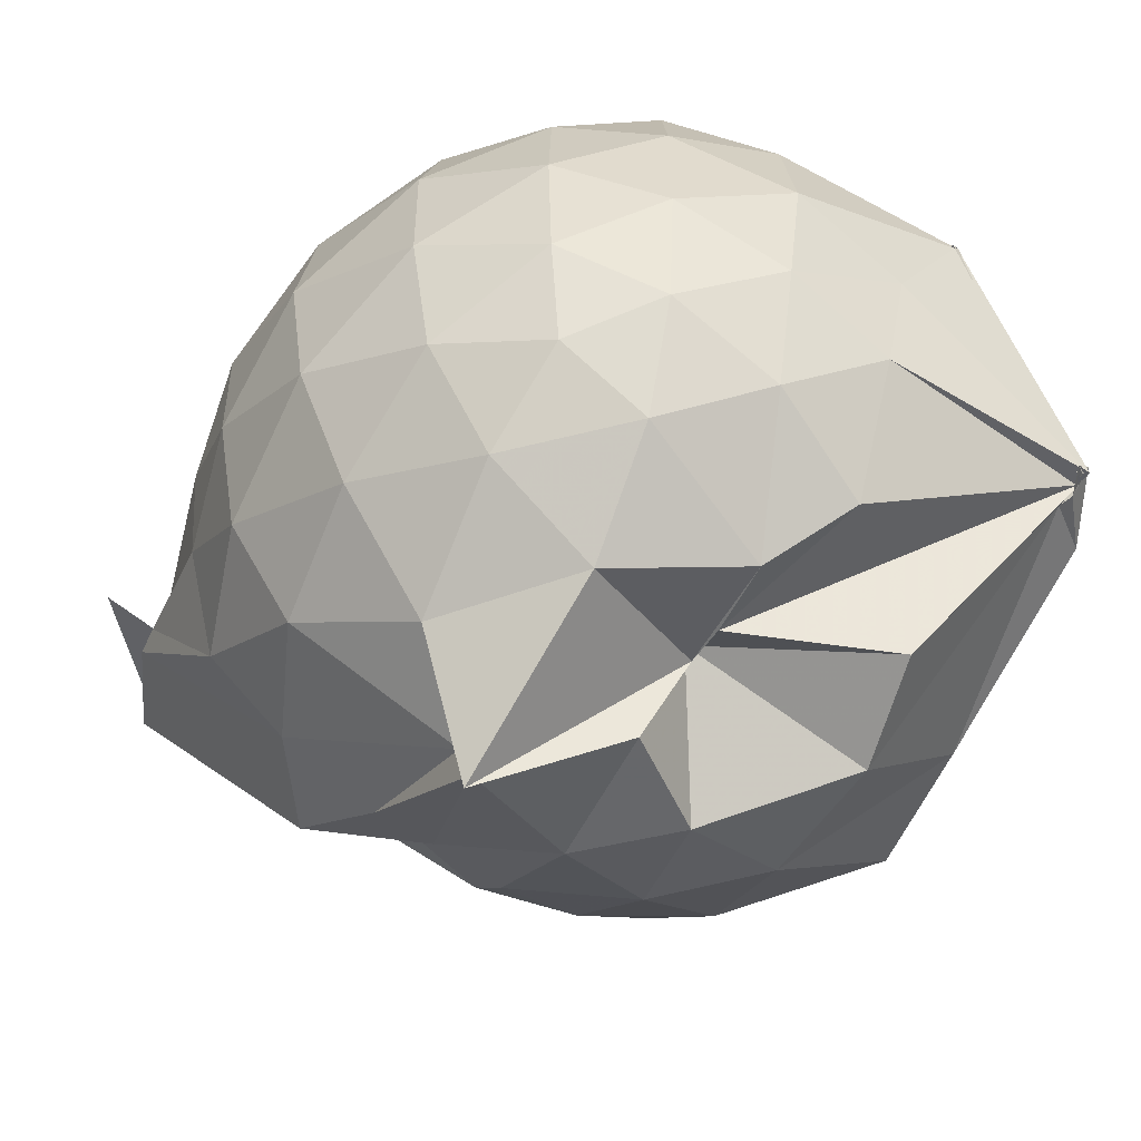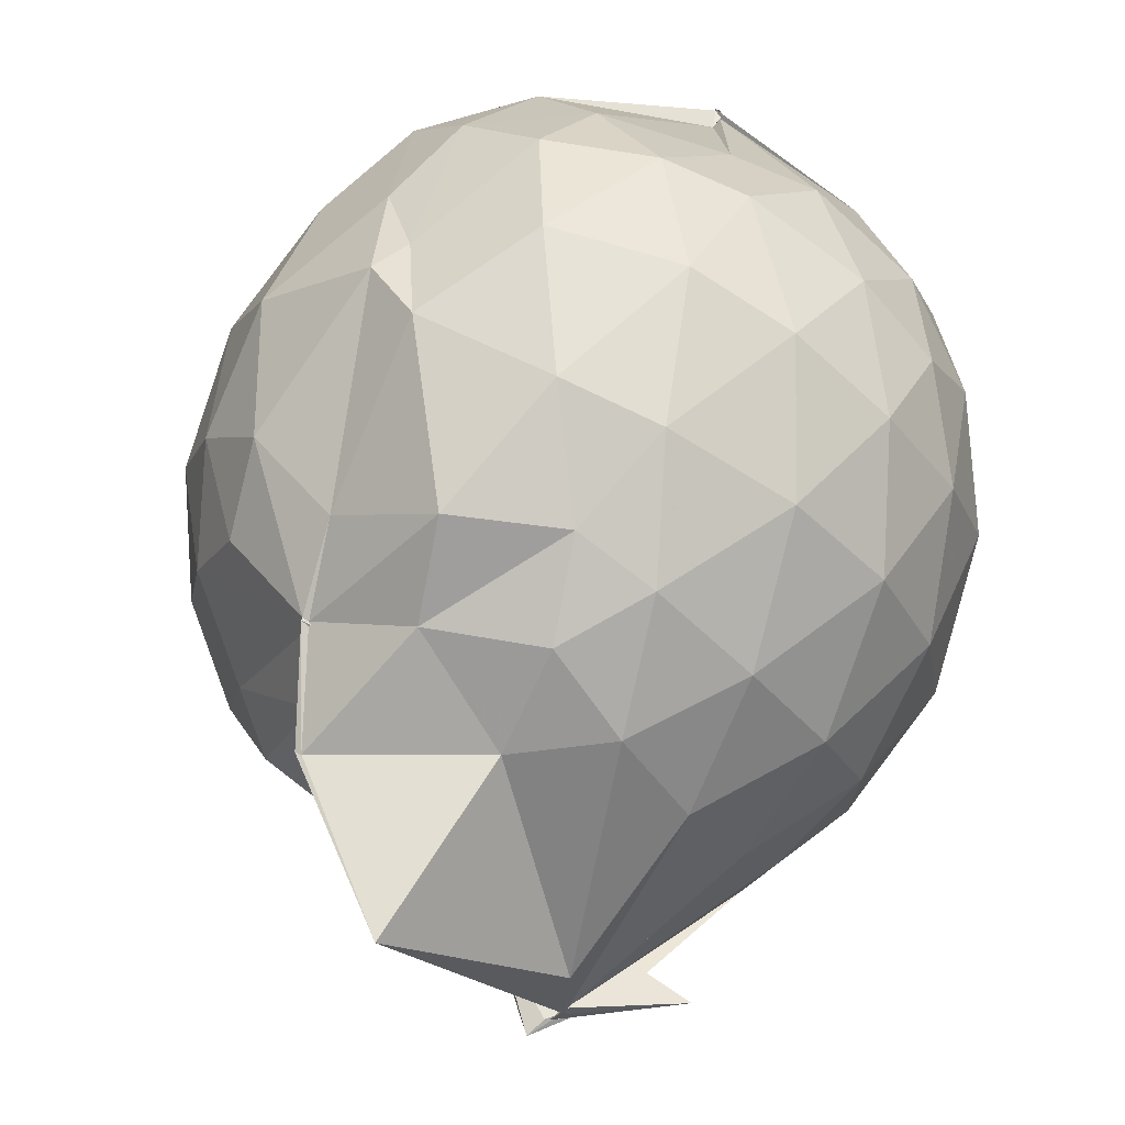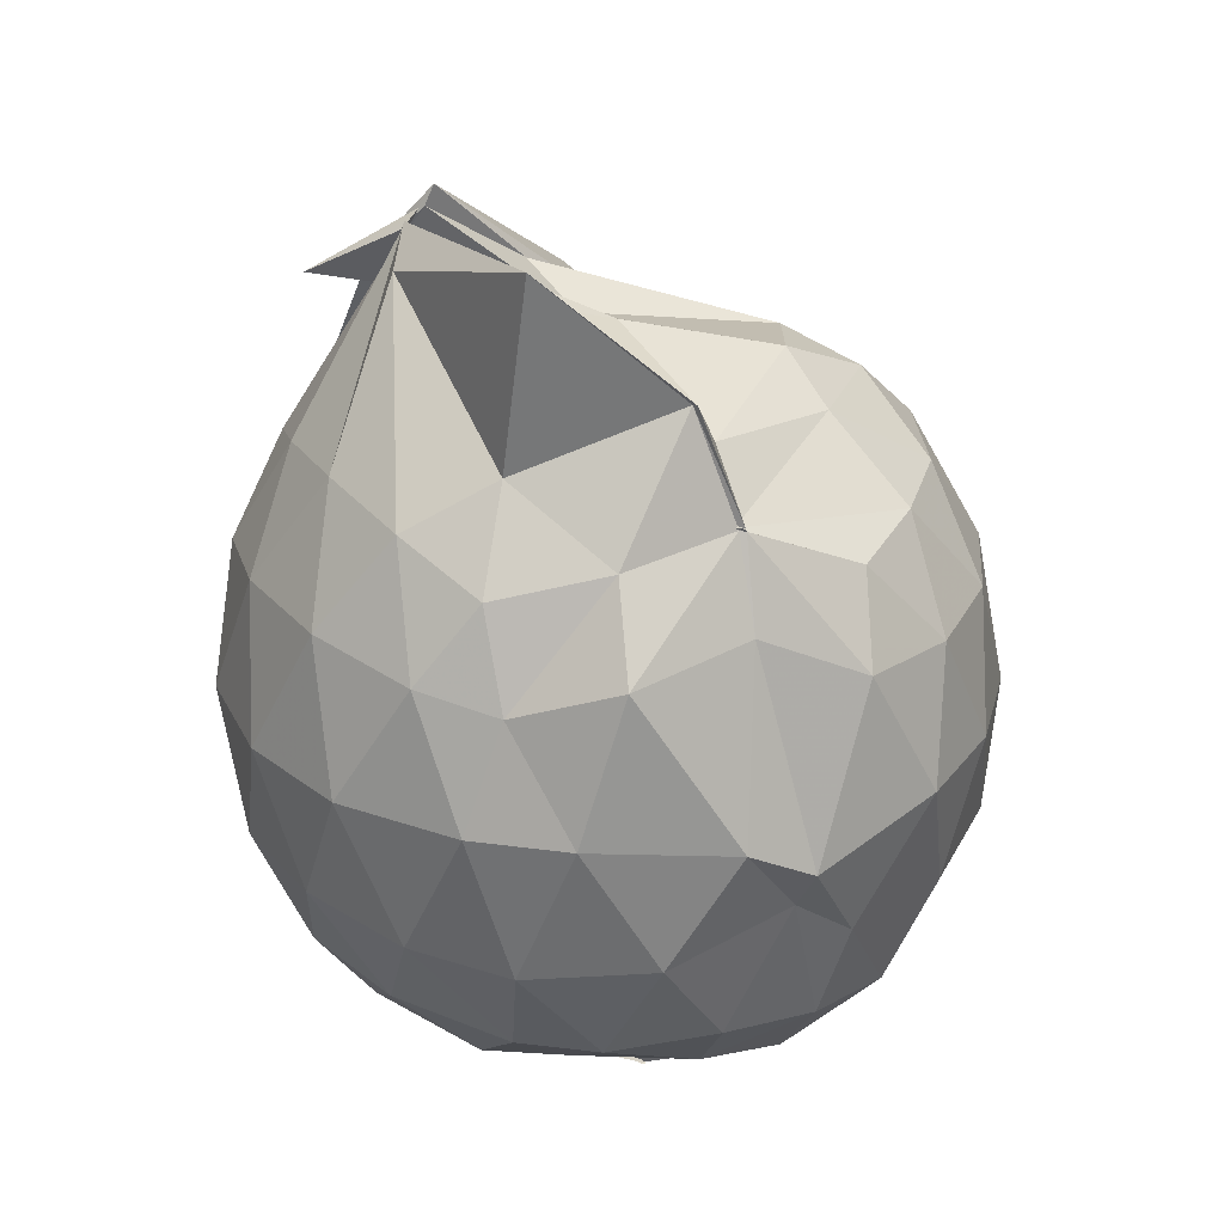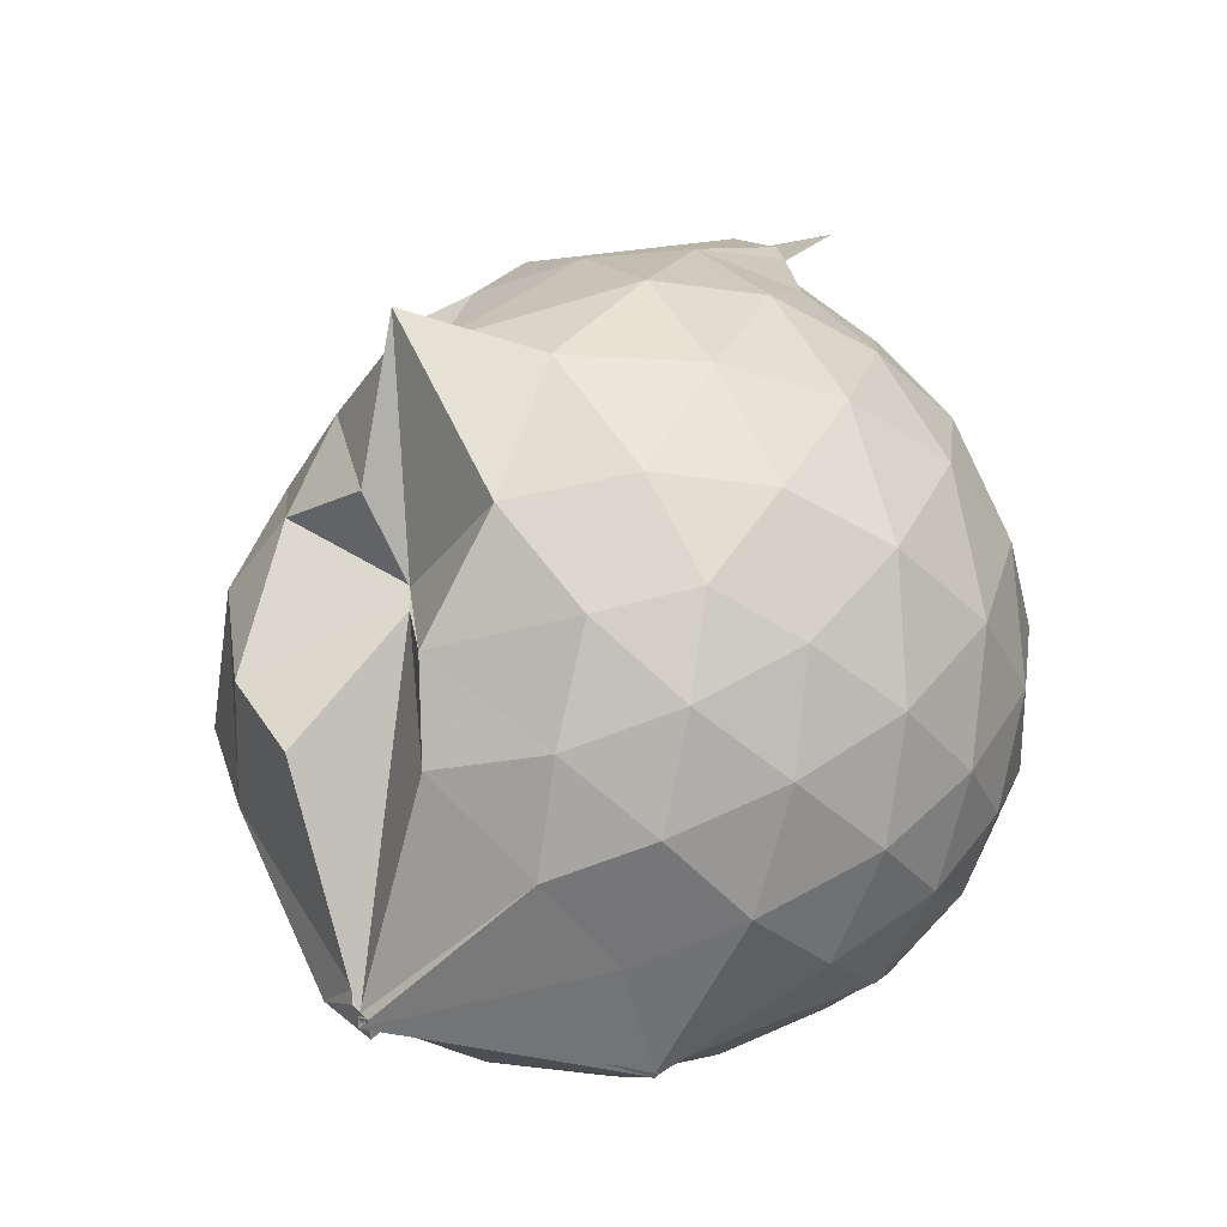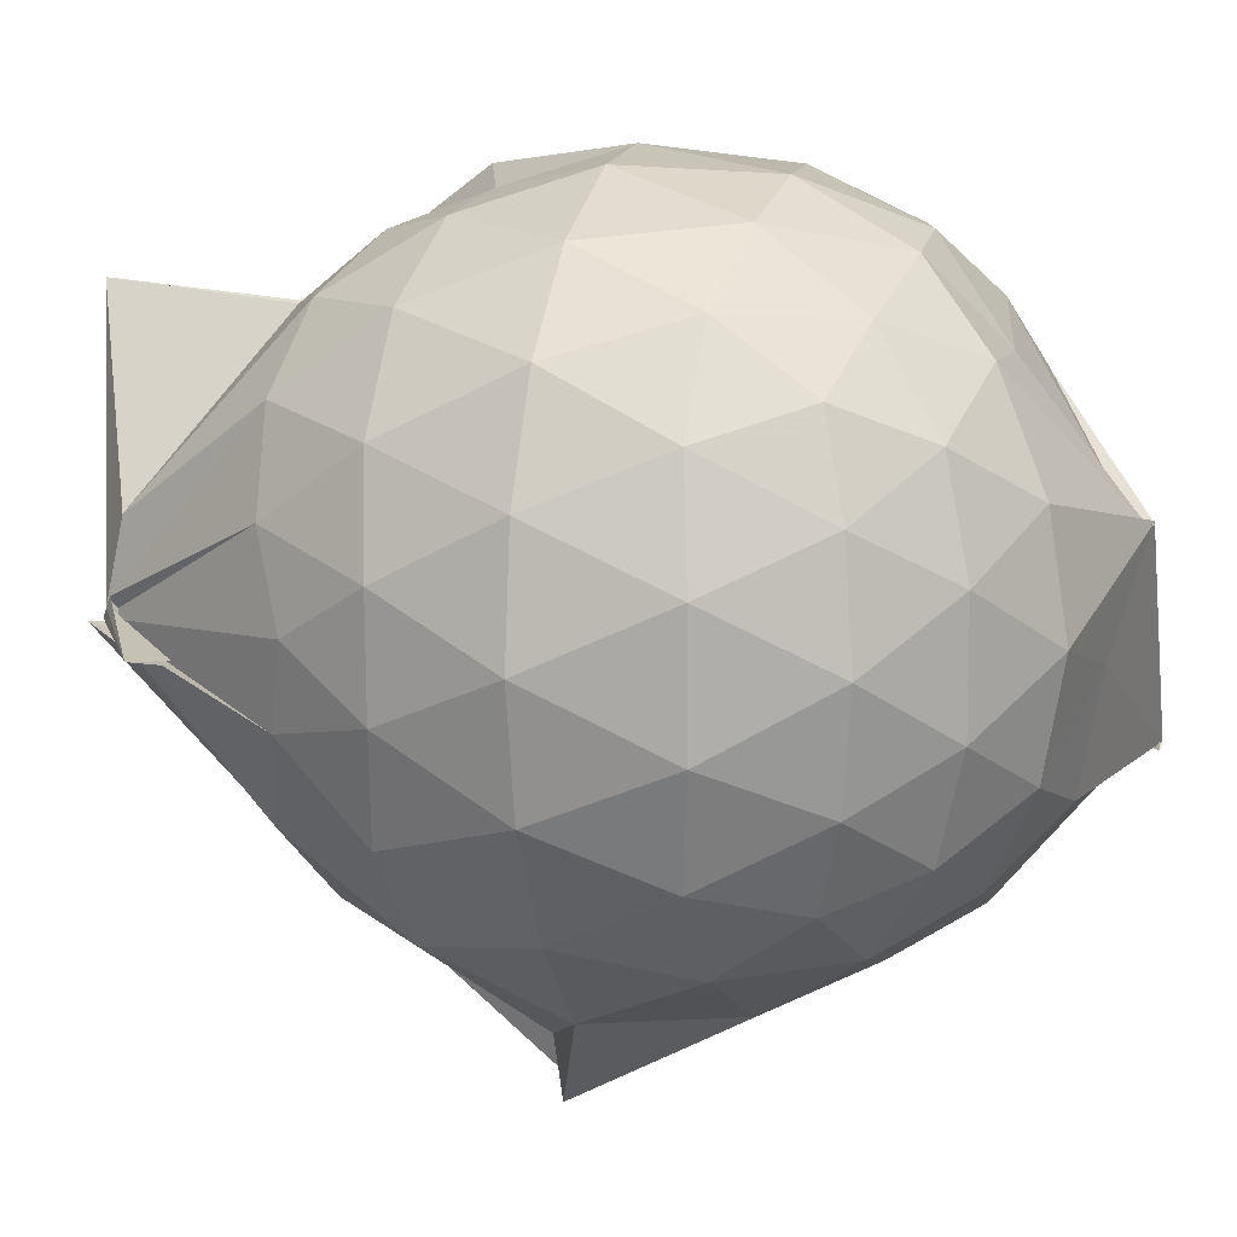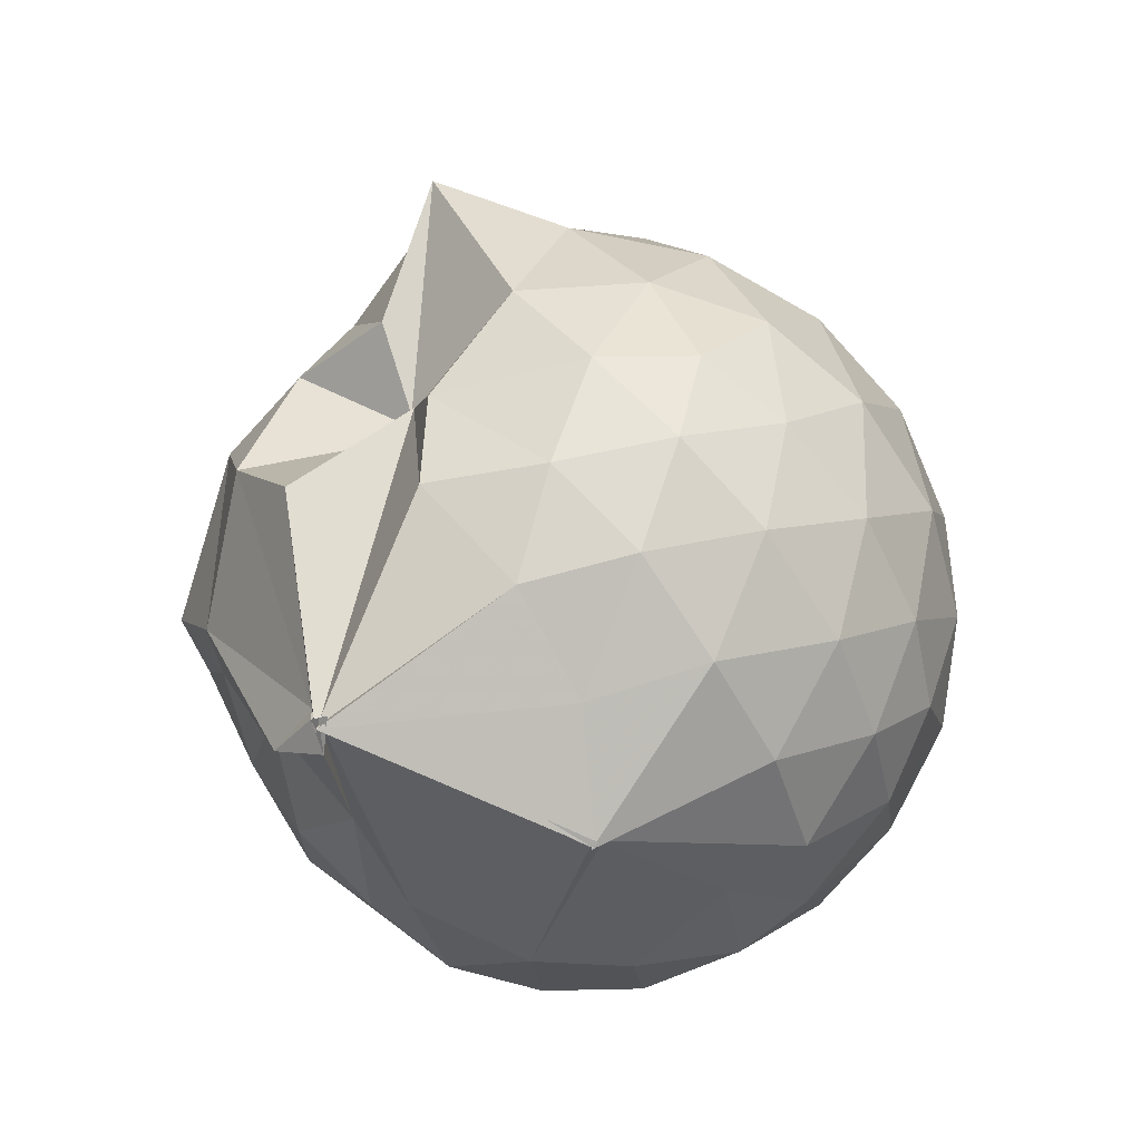
<metadata>
{"format":"obj","ext":"obj","renderer":"f3d","projection":"perspective","resolution":1024,"background":"white","views":[{"elev":-56.3,"azim":134.2,"up":"+Y"},{"elev":70.4,"azim":24.5,"up":"+Y"},{"elev":27.7,"azim":-174.3,"up":"+Z"},{"elev":-41.7,"azim":41.2,"up":"+Z"},{"elev":12.5,"azim":105.7,"up":"+Y"},{"elev":-71.7,"azim":33.0,"up":"+Z"}]}
</metadata>
<code>
v 0.5196 -0.353 1.74
v -0.03385 -0.1105 -0.2836
v 0.8004 -0.2728 1.297
v 0.7352 -0.06001 1.364
v 0.6085 0.1634 1.388
v 0.4362 0.3475 1.35
v 0.2436 0.4657 1.264
v -0.02855 0.4306 1.324
v -0.2621 0.3011 1.371
v -0.2783 0.3007 1.369
v -0.523 0.1793 1.245
v -0.6116 -0.03083 1.28
v -0.6546 -0.2705 1.286
v -0.6066 -0.5292 1.29
v -0.573 -0.7397 1.194
v -0.3848 -0.8527 1.238
v -0.1539 -0.9451 1.248
v 0.06153 -0.9907 1.239
v 0.2329 -1.035 1.24
v 0.4455 -0.8997 1.316
v 0.6179 -0.7081 1.384
v 0.7447 -0.4781 1.338
v 0.8991 -0.1361 1.082
v 0.8034 0.1196 1.113
v 0.6224 0.3555 1.115
v 0.3886 0.5121 1.082
v 0.193 0.5511 1.044
v -0.06436 0.58 1.134
v -0.3049 0.387 1.169
v -0.5472 0.3089 1.053
v -0.7006 0.09485 1.03
v -0.7813 -0.1554 1.036
v -0.7769 -0.4612 1.018
v -0.7605 -0.6649 0.9555
v -0.5621 -0.9158 0.9812
v -0.3411 -1.037 0.9936
v -0.06337 -1.151 0.962
v 0.2973 -1.296 0.8722
v 0.3124 -1.205 0.8944
v 0.6498 -0.9222 1.074
v 0.8066 -0.6824 1.109
v 0.8935 -0.4137 1.083
v 0.9216 0.01881 0.7872
v 0.7844 0.2825 0.7871
v 0.5685 0.4866 0.7863
v 0.2758 0.6096 0.7881
v 0.03554 0.6354 0.7879
v -0.3078 0.5546 0.7503
v -0.4512 0.4735 0.66
v -0.6953 0.2323 0.7346
v -0.8049 -0.02911 0.7278
v -0.8438 -0.3171 0.7191
v -0.8119 -0.6594 0.7011
v -0.7742 -0.8202 0.6459
v -0.4468 -1.091 0.7031
v -0.2001 -1.153 0.7262
v 0.06245 -1.174 0.6275
v 0.3143 -1.355 0.8723
v 0.5357 -1.097 0.7807
v 0.7799 -0.8584 0.7728
v 0.9219 -0.5798 0.7806
v 0.9708 -0.2783 0.7839
v 0.8355 0.1457 0.4816
v 0.6617 0.3706 0.4822
v 0.4224 0.5177 0.4506
v 0.1737 0.5896 0.434
v -0.1397 0.5867 0.4727
v -0.4067 0.4434 0.5655
v -0.5288 0.3259 0.4329
v -0.7186 0.081 0.4186
v -0.8111 -0.1845 0.4469
v -0.7852 -0.465 0.457
v -0.6876 -0.7114 0.3939
v -0.6401 -0.8334 0.3382
v -0.3694 -1.105 0.3809
v 0.02 -0.9034 0.5286
v 0.01553 -0.9687 0.5159
v 0.3874 -1.099 0.441
v 0.6548 -0.9404 0.474
v 0.8336 -0.7119 0.4805
v 0.9202 -0.4394 0.4489
v 0.9218 -0.125 0.4508
v 0.685 0.2158 0.254
v 0.4889 0.3471 0.2016
v 0.2019 0.4452 0.1663
v -0.0006671 0.4729 0.174
v -0.2595 0.4576 0.2341
v -0.457 0.3182 0.2055
v -0.5992 0.1338 0.1779
v -0.6662 -0.09677 0.1853
v -0.7201 -0.3268 0.2404
v -0.5954 -0.6053 0.1788
v -0.5327 -0.6276 -0.1297
v -0.3896 -0.6797 -0.1877
v -0.238 -1.056 0.1426
v 0.0505 -0.9992 0.41
v 0.1294 -1.041 0.2235
v 0.486 -0.9234 0.1935
v 0.6824 -0.7811 0.2529
v 0.7669 -0.5624 0.1929
v 0.8037 -0.2839 0.1669
v 0.7693 -0.00541 0.1935
v 0.4826 -0.3277 1.812
v 0.5129 -0.2738 1.78
v 0.5044 -0.1023 1.75
v 0.2205 0.3045 1.467
v -0.1606 0.2493 1.622
v -0.2767 0.305 1.377
v -0.2524 0.302 1.376
v -0.4272 -0.1257 1.46
v -0.4903 -0.4033 1.45
v -0.4684 -0.6275 1.363
v -0.22 -0.7579 1.402
v 0.05037 -0.75 1.396
v 0.2298 -0.8638 1.496
v 0.6027 -0.3757 1.689
v 0.6311 -0.3832 1.617
v 0.7509 -0.3506 1.644
v 0.5116 -0.2979 1.79
v 0.1609 0.3394 1.927
v -0.1725 0.2622 1.626
v -0.2023 0.1687 1.507
v -0.3268 -0.2367 1.558
v -0.3044 -0.4943 1.506
v 0.2707 -0.4978 1.64
v 0.451 -0.3453 1.861
v 0.5054 -0.3438 1.778
v 0.5032 -0.4004 1.595
v 0.4823 -0.1051 1.717
v 0.025 -0.08515 1.667
v 0.1425 -0.3602 1.568
v 0.4716 -0.3376 1.813
v 0.5654 0.1226 0.04686
v 0.3032 0.2508 -0.003865
v 0.09403 0.2432 -0.008961
v -0.2027 0.3176 0.05687
v -0.3765 0.149 -0.0118
v -0.5166 -0.1311 -0.04915
v -0.5226 -0.3575 0.01169
v -0.404 -0.6019 -0.2712
v -0.397 -0.6701 -0.2206
v -0.3992 -0.6438 -0.2427
v 0.03999 -0.9254 0.02506
v 0.3103 -0.8191 -0.009586
v 0.5675 -0.7024 0.04871
v 0.6206 -0.4389 -0.01665
v 0.6216 -0.136 -0.01606
v 0.3712 -0.01145 -0.1241
v -0.02372 -0.1171 -0.2673
v -0.02561 -0.09443 -0.2279
v -0.04229 -0.1192 -0.2837
v -0.366 -0.6777 -0.2726
v -0.344 -0.6738 -0.2804
v -0.3894 -0.6552 -0.2402
v 0.1268 -0.6682 -0.1606
v 0.3815 -0.5748 -0.1234
v 0.3884 -0.2955 -0.1717
v -0.04375 -0.1128 -0.284
v -0.02118 -0.1183 -0.2831
v -0.3641 -0.665 -0.263
v -0.3824 -0.662 -0.2815
v 0.1091 -0.3834 -0.2132
f 3 23 4
f 4 23 24
f 4 24 5
f 5 24 25
f 5 25 6
f 6 25 26
f 6 26 7
f 7 26 27
f 7 27 8
f 8 27 28
f 8 28 9
f 9 28 29
f 9 29 10
f 10 29 30
f 10 30 11
f 11 30 31
f 11 31 12
f 12 31 32
f 12 32 13
f 13 32 33
f 13 33 14
f 14 33 34
f 14 34 15
f 15 34 35
f 15 35 16
f 16 35 36
f 16 36 17
f 17 36 37
f 17 37 18
f 18 37 38
f 18 38 19
f 19 38 39
f 19 39 20
f 20 39 40
f 20 40 21
f 21 40 41
f 21 41 22
f 22 41 42
f 22 42 3
f 3 42 23
f 23 43 24
f 24 43 44
f 24 44 25
f 25 44 45
f 25 45 26
f 26 45 46
f 26 46 27
f 27 46 47
f 27 47 28
f 28 47 48
f 28 48 29
f 29 48 49
f 29 49 30
f 30 49 50
f 30 50 31
f 31 50 51
f 31 51 32
f 32 51 52
f 32 52 33
f 33 52 53
f 33 53 34
f 34 53 54
f 34 54 35
f 35 54 55
f 35 55 36
f 36 55 56
f 36 56 37
f 37 56 57
f 37 57 38
f 38 57 58
f 38 58 39
f 39 58 59
f 39 59 40
f 40 59 60
f 40 60 41
f 41 60 61
f 41 61 42
f 42 61 62
f 42 62 23
f 23 62 43
f 43 63 44
f 44 63 64
f 44 64 45
f 45 64 65
f 45 65 46
f 46 65 66
f 46 66 47
f 47 66 67
f 47 67 48
f 48 67 68
f 48 68 49
f 49 68 69
f 49 69 50
f 50 69 70
f 50 70 51
f 51 70 71
f 51 71 52
f 52 71 72
f 52 72 53
f 53 72 73
f 53 73 54
f 54 73 74
f 54 74 55
f 55 74 75
f 55 75 56
f 56 75 76
f 56 76 57
f 57 76 77
f 57 77 58
f 58 77 78
f 58 78 59
f 59 78 79
f 59 79 60
f 60 79 80
f 60 80 61
f 61 80 81
f 61 81 62
f 62 81 82
f 62 82 43
f 43 82 63
f 63 83 64
f 64 83 84
f 64 84 65
f 65 84 85
f 65 85 66
f 66 85 86
f 66 86 67
f 67 86 87
f 67 87 68
f 68 87 88
f 68 88 69
f 69 88 89
f 69 89 70
f 70 89 90
f 70 90 71
f 71 90 91
f 71 91 72
f 72 91 92
f 72 92 73
f 73 92 93
f 73 93 74
f 74 93 94
f 74 94 75
f 75 94 95
f 75 95 76
f 76 95 96
f 76 96 77
f 77 96 97
f 77 97 78
f 78 97 98
f 78 98 79
f 79 98 99
f 79 99 80
f 80 99 100
f 80 100 81
f 81 100 101
f 81 101 82
f 82 101 102
f 82 102 63
f 63 102 83
f 103 104 118
f 104 119 118
f 104 105 119
f 105 120 119
f 105 106 120
f 106 107 120
f 107 121 120
f 107 108 121
f 108 122 121
f 108 109 122
f 109 110 122
f 110 123 122
f 110 111 123
f 111 124 123
f 111 112 124
f 112 113 124
f 113 125 124
f 113 114 125
f 114 126 125
f 114 115 126
f 115 116 126
f 116 127 126
f 116 117 127
f 117 118 127
f 117 103 118
f 118 119 128
f 119 129 128
f 119 120 129
f 120 121 129
f 121 130 129
f 121 122 130
f 122 123 130
f 123 131 130
f 123 124 131
f 124 125 131
f 125 132 131
f 125 126 132
f 126 127 132
f 127 128 132
f 127 118 128
f 133 148 134
f 134 148 149
f 134 149 135
f 135 149 150
f 135 150 136
f 136 150 137
f 137 150 151
f 137 151 138
f 138 151 152
f 138 152 139
f 139 152 140
f 140 152 153
f 140 153 141
f 141 153 154
f 141 154 142
f 142 154 143
f 143 154 155
f 143 155 144
f 144 155 156
f 144 156 145
f 145 156 146
f 146 156 157
f 146 157 147
f 147 157 148
f 147 148 133
f 148 158 149
f 149 158 159
f 149 159 150
f 150 159 151
f 151 159 160
f 151 160 152
f 152 160 153
f 153 160 161
f 153 161 154
f 154 161 155
f 155 161 162
f 155 162 156
f 156 162 157
f 157 162 158
f 157 158 148
f 3 4 103
f 103 4 104
f 4 5 104
f 104 5 105
f 5 6 105
f 105 6 106
f 6 7 106
f 7 8 106
f 106 8 107
f 8 9 107
f 107 9 108
f 9 10 108
f 108 10 109
f 10 11 109
f 11 12 109
f 109 12 110
f 12 13 110
f 110 13 111
f 13 14 111
f 111 14 112
f 14 15 112
f 15 16 112
f 112 16 113
f 16 17 113
f 113 17 114
f 17 18 114
f 114 18 115
f 18 19 115
f 19 20 115
f 115 20 116
f 20 21 116
f 116 21 117
f 21 22 117
f 117 22 103
f 22 3 103
f 83 133 84
f 84 133 134
f 84 134 85
f 85 134 135
f 85 135 86
f 86 135 136
f 86 136 87
f 87 136 88
f 88 136 137
f 88 137 89
f 89 137 138
f 89 138 90
f 90 138 139
f 90 139 91
f 91 139 92
f 92 139 140
f 92 140 93
f 93 140 141
f 93 141 94
f 94 141 142
f 94 142 95
f 95 142 96
f 96 142 143
f 96 143 97
f 97 143 144
f 97 144 98
f 98 144 145
f 98 145 99
f 99 145 100
f 100 145 146
f 100 146 101
f 101 146 147
f 101 147 102
f 102 147 133
f 102 133 83
f 128 129 1
f 129 130 1
f 130 131 1
f 131 132 1
f 132 128 1
f 159 158 2
f 160 159 2
f 161 160 2
f 162 161 2
f 158 162 2

</code>
